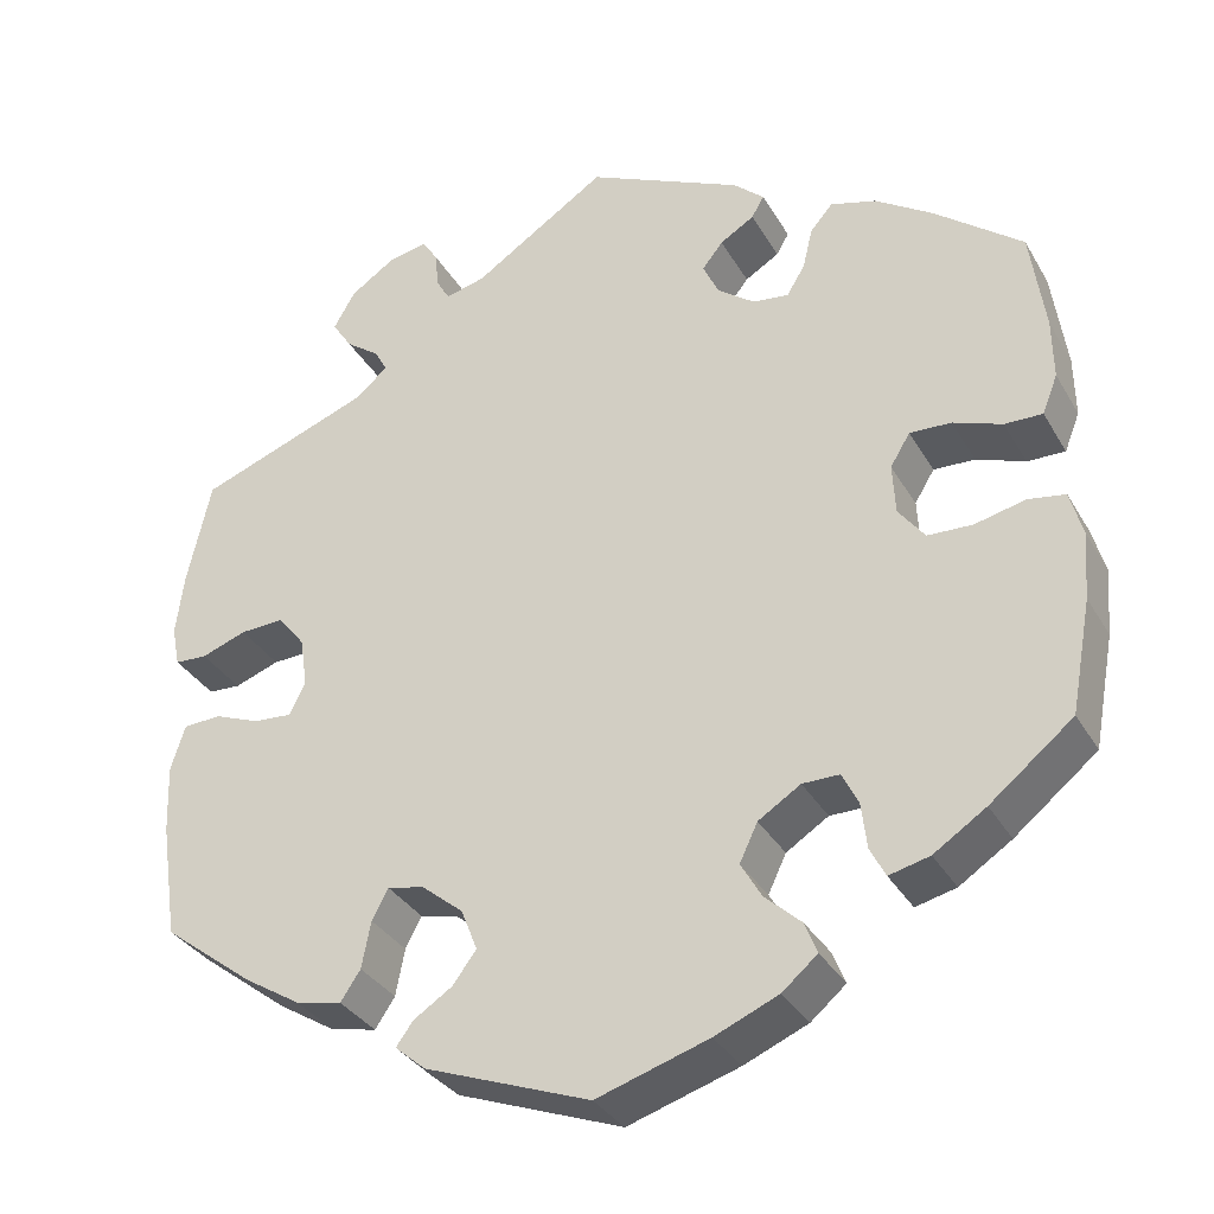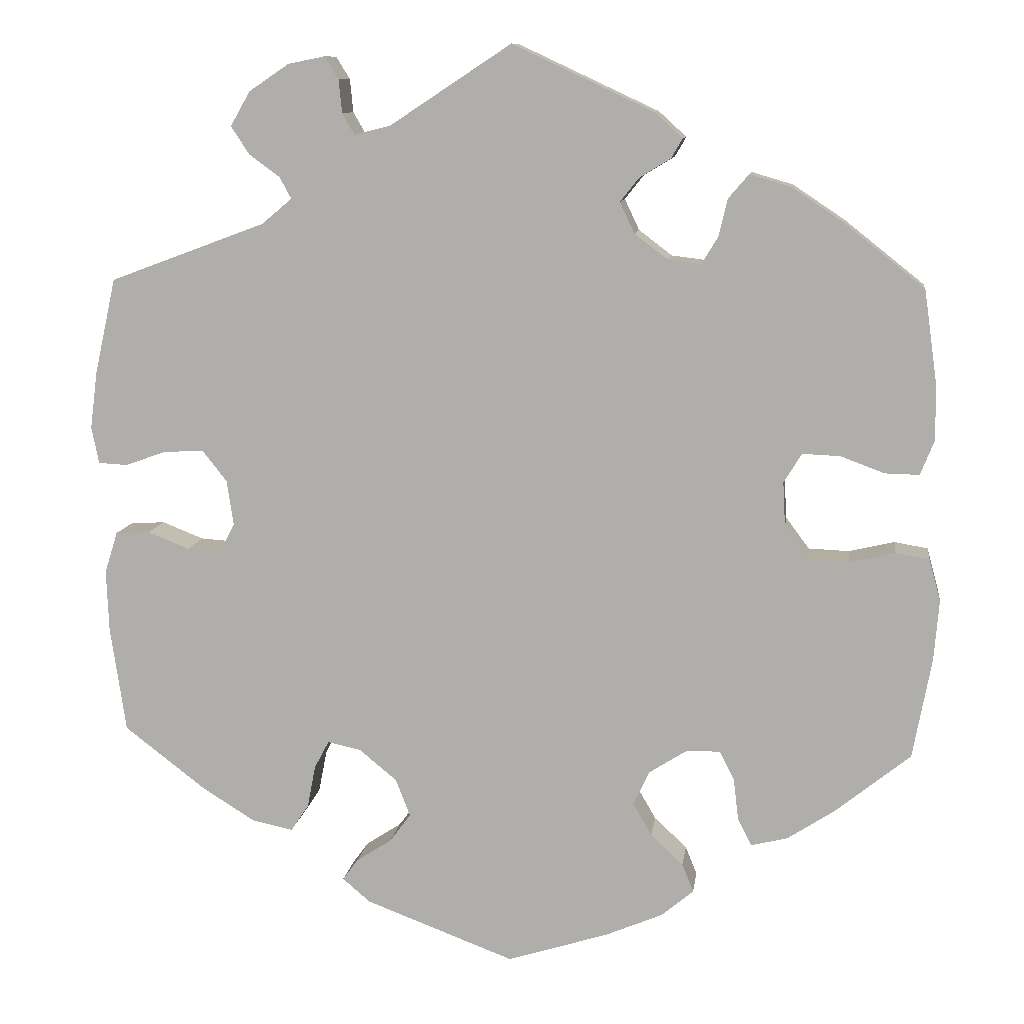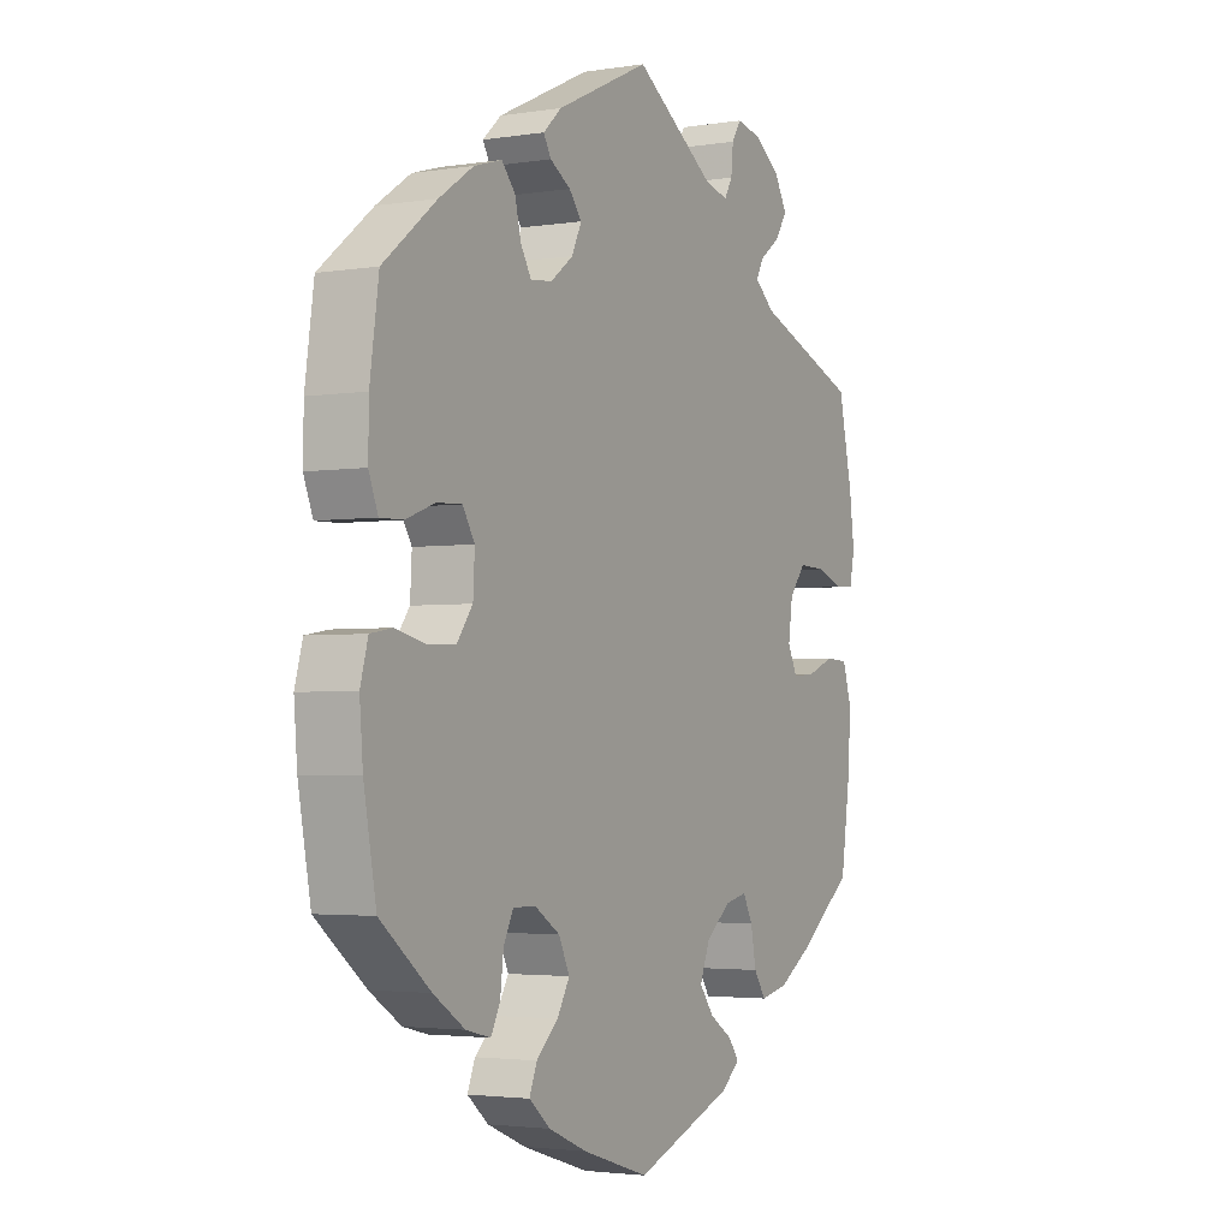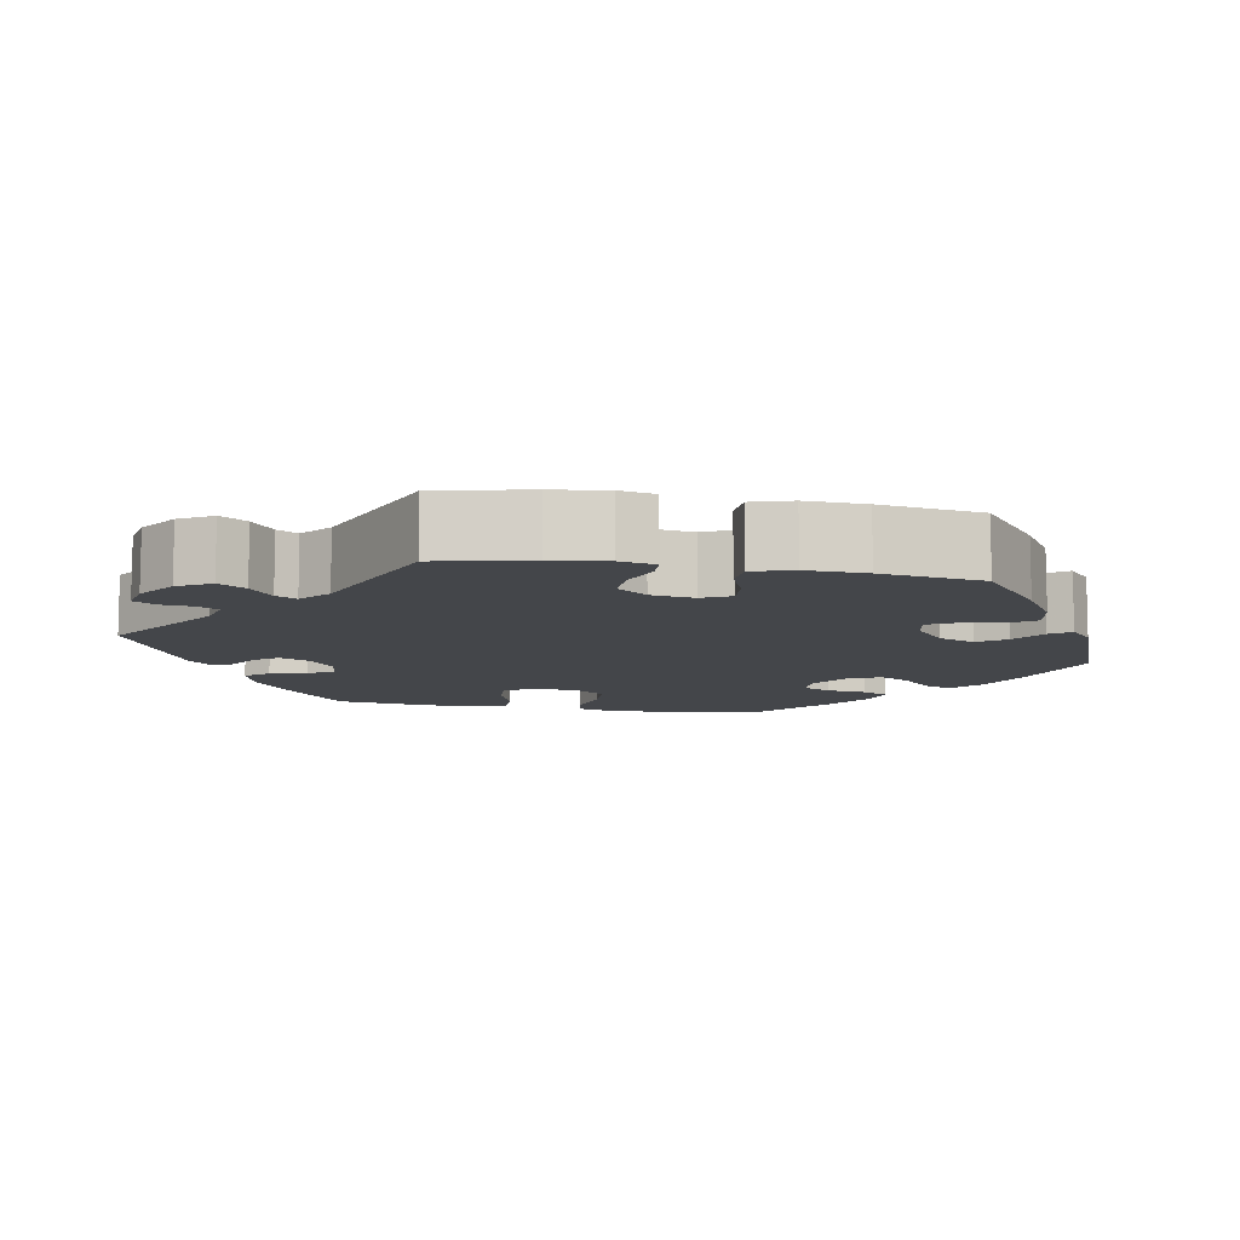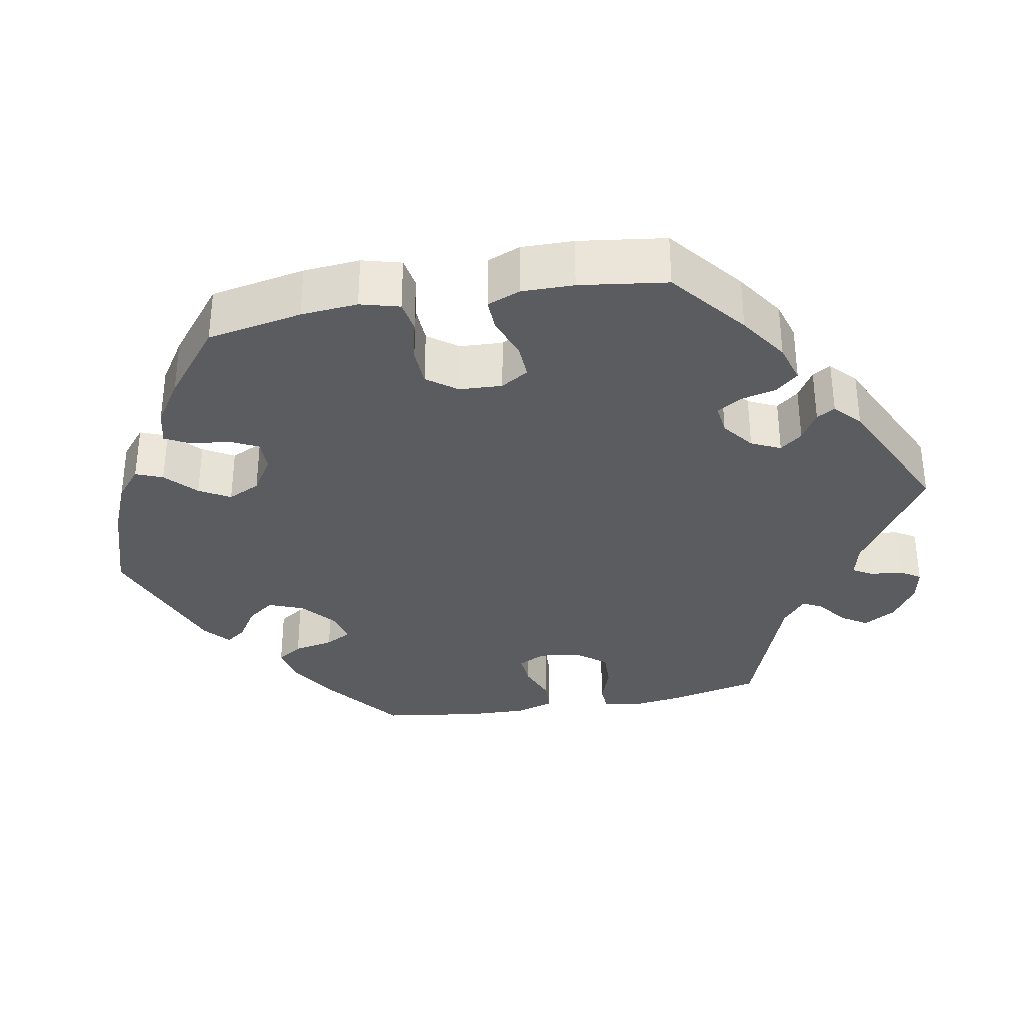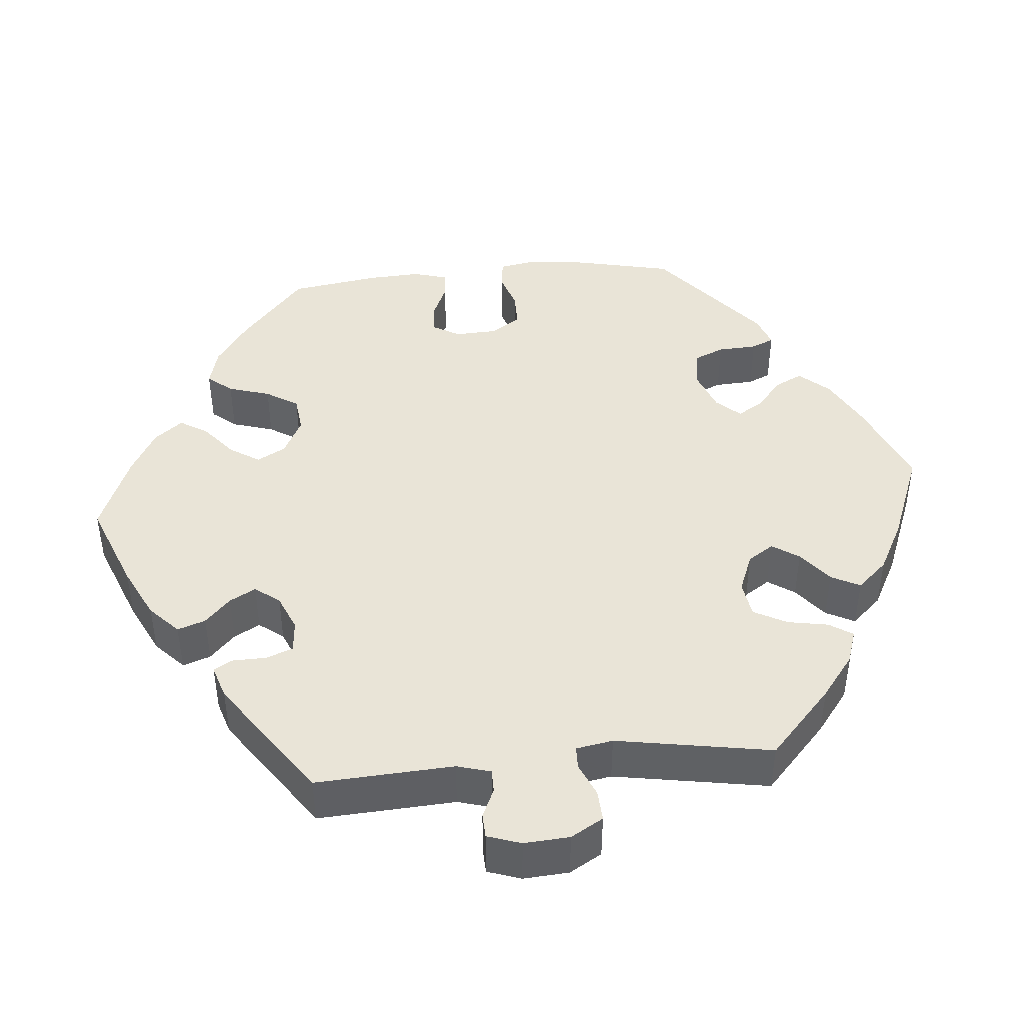
<metadata>
{"format":"obj","ext":"obj","renderer":"f3d","projection":"perspective","resolution":1024,"background":"white","views":[{"elev":-33.6,"azim":-153.9,"up":"+Z"},{"elev":10.3,"azim":-172.4,"up":"+Z"},{"elev":-2.9,"azim":-61.3,"up":"+Z"},{"elev":-9.7,"azim":79.6,"up":"+Y"},{"elev":-33.8,"azim":-79.4,"up":"+Y"},{"elev":43.4,"azim":24.8,"up":"+Y"}]}
</metadata>
<code>
v 0.526 0.07 0.172
v 0.535 0.07 0.102
v 0.526 0.07 0.057
v 0.49 0.07 0.055
v 0.44 0.07 0.073
v 0.391 0.07 0.075
v 0.361 0.07 0.037
v 0.353 0.07 -0.018
v 0.371 0.07 -0.054
v 0.413 0.07 -0.051
v 0.464 0.07 -0.031
v 0.506 0.07 -0.033
v 0.522 0.07 -0.084
v 0.519 0.07 -0.16
v 0.5 0.07 -0.289
v 0.4 0.07 -0.366
v 0.336 0.07 -0.406
v 0.285 0.07 -0.417
v 0.263 0.07 -0.384
v 0.253 0.07 -0.332
v 0.235 0.07 -0.298
v 0.194 0.07 -0.307
v 0.148 0.07 -0.345
v 0.13 0.07 -0.391
v 0.156 0.07 -0.426
v 0.199 0.07 -0.454
v 0.218 0.07 -0.48
v 0.184 0.07 -0.509
v 0.001 0.07 -0.578
v -0.123 0.07 -0.539
v -0.194 0.07 -0.509
v -0.233 0.07 -0.476
v -0.219 0.07 -0.441
v -0.179 0.07 -0.404
v -0.156 0.07 -0.364
v -0.176 0.07 -0.322
v -0.223 0.07 -0.292
v -0.264 0.07 -0.292
v -0.282 0.07 -0.328
v -0.288 0.07 -0.379
v -0.305 0.07 -0.412
v -0.35 0.07 -0.401
v -0.408 0.07 -0.363
v -0.5 0.07 -0.289
v -0.523 0.07 -0.165
v -0.529 0.07 -0.091
v -0.515 0.07 -0.04
v -0.474 0.07 -0.033
v -0.418 0.07 -0.046
v -0.368 0.07 -0.044
v -0.339 0.07 -0.005
v -0.336 0.07 0.051
v -0.358 0.07 0.087
v -0.404 0.07 0.085
v -0.458 0.07 0.065
v -0.5 0.07 0.064
v -0.517 0.07 0.107
v -0.516 0.07 0.175
v -0.5 0.07 0.289
v -0.402 0.07 0.367
v -0.339 0.07 0.409
v -0.288 0.07 0.424
v -0.263 0.07 0.395
v -0.252 0.07 0.349
v -0.232 0.07 0.316
v -0.192 0.07 0.321
v -0.151 0.07 0.352
v -0.133 0.07 0.39
v -0.156 0.07 0.419
v -0.194 0.07 0.442
v -0.208 0.07 0.466
v -0.174 0.07 0.497
v -0.001 0.07 0.578
v 0.148 0.07 0.48
v 0.192 0.07 0.469
v 0.207 0.07 0.495
v 0.211 0.07 0.536
v 0.228 0.07 0.563
v 0.273 0.07 0.554
v 0.322 0.07 0.521
v 0.346 0.07 0.479
v 0.324 0.07 0.445
v 0.286 0.07 0.417
v 0.272 0.07 0.391
v 0.309 0.07 0.36
v 0.5 0.07 0.289
v 0.526 0 0.172
v 0.535 0 0.102
v 0.526 0 0.057
v 0.49 0 0.055
v 0.44 0 0.073
v 0.391 0 0.075
v 0.361 0 0.037
v 0.353 0 -0.018
v 0.371 0 -0.054
v 0.413 0 -0.051
v 0.464 0 -0.031
v 0.506 0 -0.033
v 0.522 0 -0.084
v 0.519 0 -0.16
v 0.5 0 -0.289
v 0.4 0 -0.366
v 0.336 0 -0.406
v 0.285 0 -0.417
v 0.263 0 -0.384
v 0.253 0 -0.332
v 0.235 0 -0.298
v 0.194 0 -0.307
v 0.148 0 -0.345
v 0.13 0 -0.391
v 0.156 0 -0.426
v 0.199 0 -0.454
v 0.218 0 -0.48
v 0.184 0 -0.509
v 0.001 0 -0.578
v -0.123 0 -0.539
v -0.194 0 -0.509
v -0.233 0 -0.476
v -0.219 0 -0.441
v -0.179 0 -0.404
v -0.156 0 -0.364
v -0.176 0 -0.322
v -0.223 0 -0.292
v -0.264 0 -0.292
v -0.282 0 -0.328
v -0.288 0 -0.379
v -0.305 0 -0.412
v -0.35 0 -0.401
v -0.408 0 -0.363
v -0.5 0 -0.289
v -0.523 0 -0.165
v -0.529 0 -0.091
v -0.515 0 -0.04
v -0.474 0 -0.033
v -0.418 0 -0.046
v -0.368 0 -0.044
v -0.339 0 -0.005
v -0.336 0 0.051
v -0.358 0 0.087
v -0.404 0 0.085
v -0.458 0 0.065
v -0.5 0 0.064
v -0.517 0 0.107
v -0.516 0 0.175
v -0.5 0 0.289
v -0.402 0 0.367
v -0.339 0 0.409
v -0.288 0 0.424
v -0.263 0 0.395
v -0.252 0 0.349
v -0.232 0 0.316
v -0.192 0 0.321
v -0.151 0 0.352
v -0.133 0 0.39
v -0.156 0 0.419
v -0.194 0 0.442
v -0.208 0 0.466
v -0.174 0 0.497
v -0.001 0 0.578
v 0.148 0 0.48
v 0.192 0 0.469
v 0.207 0 0.495
v 0.211 0 0.536
v 0.228 0 0.563
v 0.273 0 0.554
v 0.322 0 0.521
v 0.346 0 0.479
v 0.324 0 0.445
v 0.286 0 0.417
v 0.272 0 0.391
v 0.309 0 0.36
v 0.5 0 0.289
f 85 86 1 2
f 84 85 2 3
f 80 81 82 83
f 80 83 84
f 79 80 84
f 76 77 78 79
f 75 76 79 84
f 74 75 84 3
f 69 70 71 72
f 68 69 72 73
f 67 68 73 74
f 61 62 63 64
f 61 64 65
f 60 61 65
f 59 60 65
f 58 59 65
f 57 58 65 66
f 54 55 56 57
f 53 54 57 66
f 46 47 48 49
f 46 49 50
f 45 46 50
f 44 45 50
f 43 44 50 51
f 39 40 41 42
f 38 39 42 43
f 31 32 33 34
f 31 34 35
f 30 31 35
f 29 30 35
f 28 29 35 36
f 25 26 27 28
f 24 25 28 36
f 17 18 19 20
f 17 20 21
f 16 17 21
f 15 16 21
f 14 15 21
f 13 14 21 22
f 10 11 12 13
f 9 10 13 22
f 74 3 4 5
f 74 5 6
f 67 74 6 7
f 52 53 66 67
f 51 52 67 7
f 38 43 51 7
f 37 38 7 8
f 23 24 36 37
f 22 23 37
f 8 9 22 37
f 88 87 172 171
f 89 88 171 170
f 169 168 167 166
f 170 169 166
f 170 166 165
f 165 164 163 162
f 170 165 162 161
f 89 170 161 160
f 158 157 156 155
f 159 158 155 154
f 160 159 154 153
f 150 149 148 147
f 151 150 147
f 151 147 146
f 151 146 145
f 151 145 144
f 152 151 144 143
f 143 142 141 140
f 152 143 140 139
f 135 134 133 132
f 136 135 132
f 136 132 131
f 136 131 130
f 137 136 130 129
f 128 127 126 125
f 129 128 125 124
f 120 119 118 117
f 121 120 117
f 121 117 116
f 121 116 115
f 122 121 115 114
f 114 113 112 111
f 122 114 111 110
f 106 105 104 103
f 107 106 103
f 107 103 102
f 107 102 101
f 107 101 100
f 108 107 100 99
f 99 98 97 96
f 108 99 96 95
f 91 90 89 160
f 92 91 160
f 93 92 160 153
f 153 152 139 138
f 93 153 138 137
f 93 137 129 124
f 94 93 124 123
f 123 122 110 109
f 123 109 108
f 123 108 95 94
f 1 87 88 2
f 2 88 89 3
f 3 89 90 4
f 4 90 91 5
f 5 91 92 6
f 6 92 93 7
f 7 93 94 8
f 8 94 95 9
f 9 95 96 10
f 10 96 97 11
f 11 97 98 12
f 12 98 99 13
f 13 99 100 14
f 14 100 101 15
f 15 101 102 16
f 16 102 103 17
f 17 103 104 18
f 18 104 105 19
f 19 105 106 20
f 20 106 107 21
f 21 107 108 22
f 22 108 109 23
f 23 109 110 24
f 24 110 111 25
f 25 111 112 26
f 26 112 113 27
f 27 113 114 28
f 28 114 115 29
f 29 115 116 30
f 30 116 117 31
f 31 117 118 32
f 32 118 119 33
f 33 119 120 34
f 34 120 121 35
f 35 121 122 36
f 36 122 123 37
f 37 123 124 38
f 38 124 125 39
f 39 125 126 40
f 40 126 127 41
f 41 127 128 42
f 42 128 129 43
f 43 129 130 44
f 44 130 131 45
f 45 131 132 46
f 46 132 133 47
f 47 133 134 48
f 48 134 135 49
f 49 135 136 50
f 50 136 137 51
f 51 137 138 52
f 52 138 139 53
f 53 139 140 54
f 54 140 141 55
f 55 141 142 56
f 56 142 143 57
f 57 143 144 58
f 58 144 145 59
f 59 145 146 60
f 60 146 147 61
f 61 147 148 62
f 62 148 149 63
f 63 149 150 64
f 64 150 151 65
f 65 151 152 66
f 66 152 153 67
f 67 153 154 68
f 68 154 155 69
f 69 155 156 70
f 70 156 157 71
f 71 157 158 72
f 72 158 159 73
f 73 159 160 74
f 74 160 161 75
f 75 161 162 76
f 76 162 163 77
f 77 163 164 78
f 78 164 165 79
f 79 165 166 80
f 80 166 167 81
f 81 167 168 82
f 82 168 169 83
f 83 169 170 84
f 84 170 171 85
f 85 171 172 86
f 86 172 87 1

</code>
